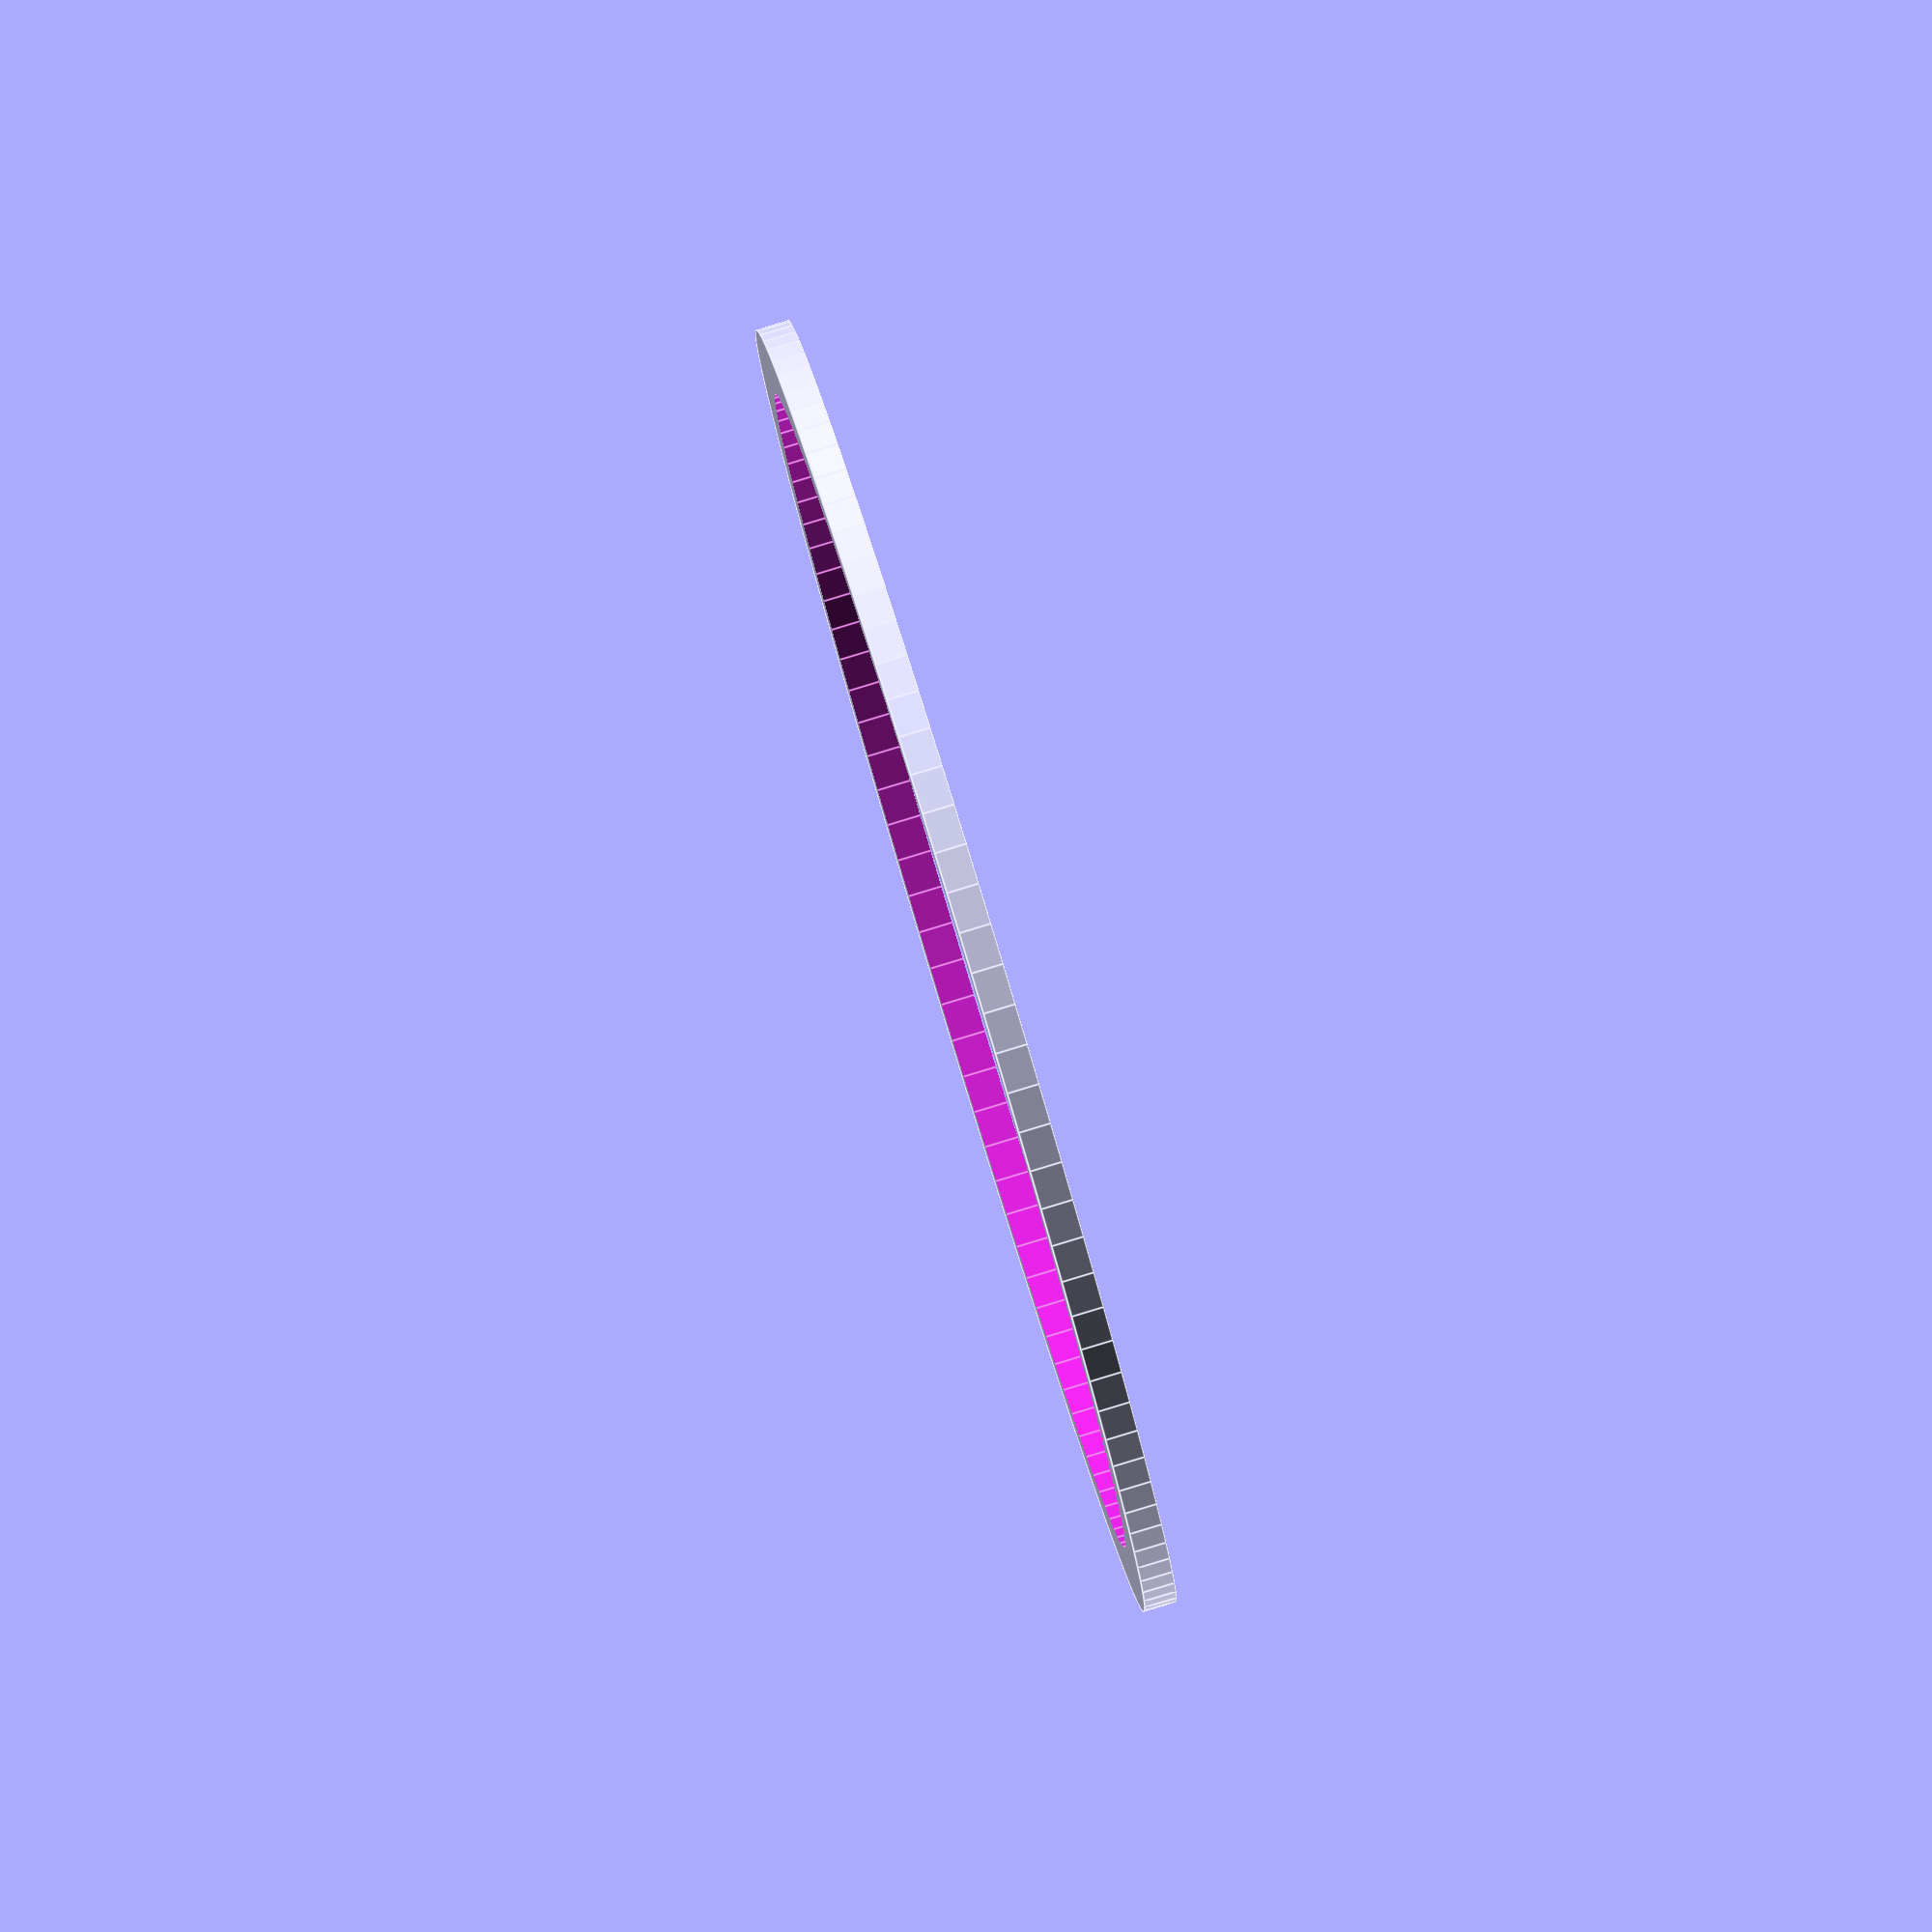
<openscad>
$fn=100;
difference(){
    cylinder(r=10, h=0.5, center=true);
    cylinder(r=9, h=100, center=true);
}
</openscad>
<views>
elev=95.8 azim=191.7 roll=286.9 proj=o view=edges
</views>
